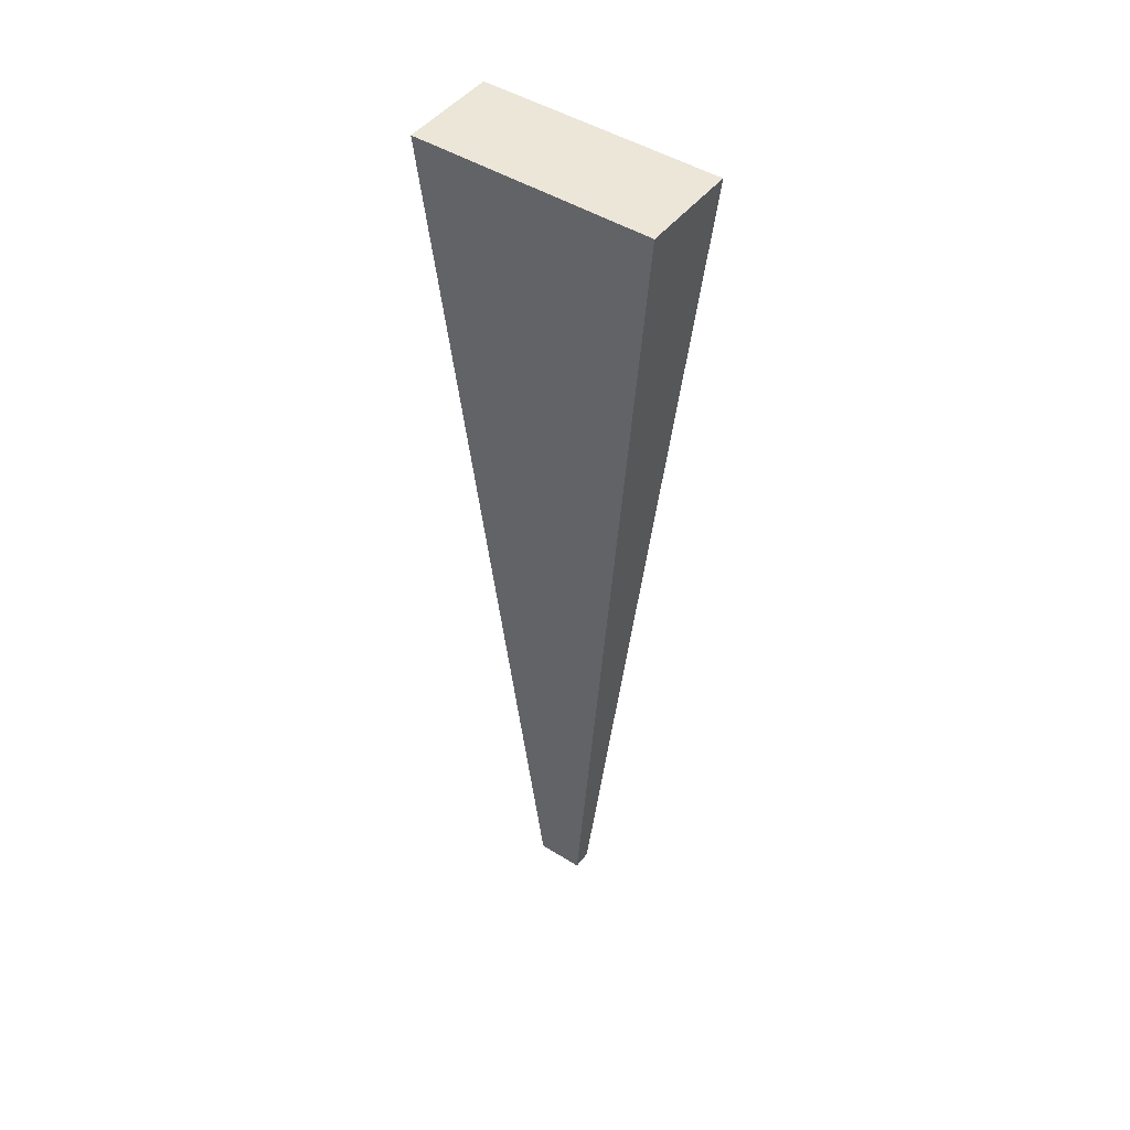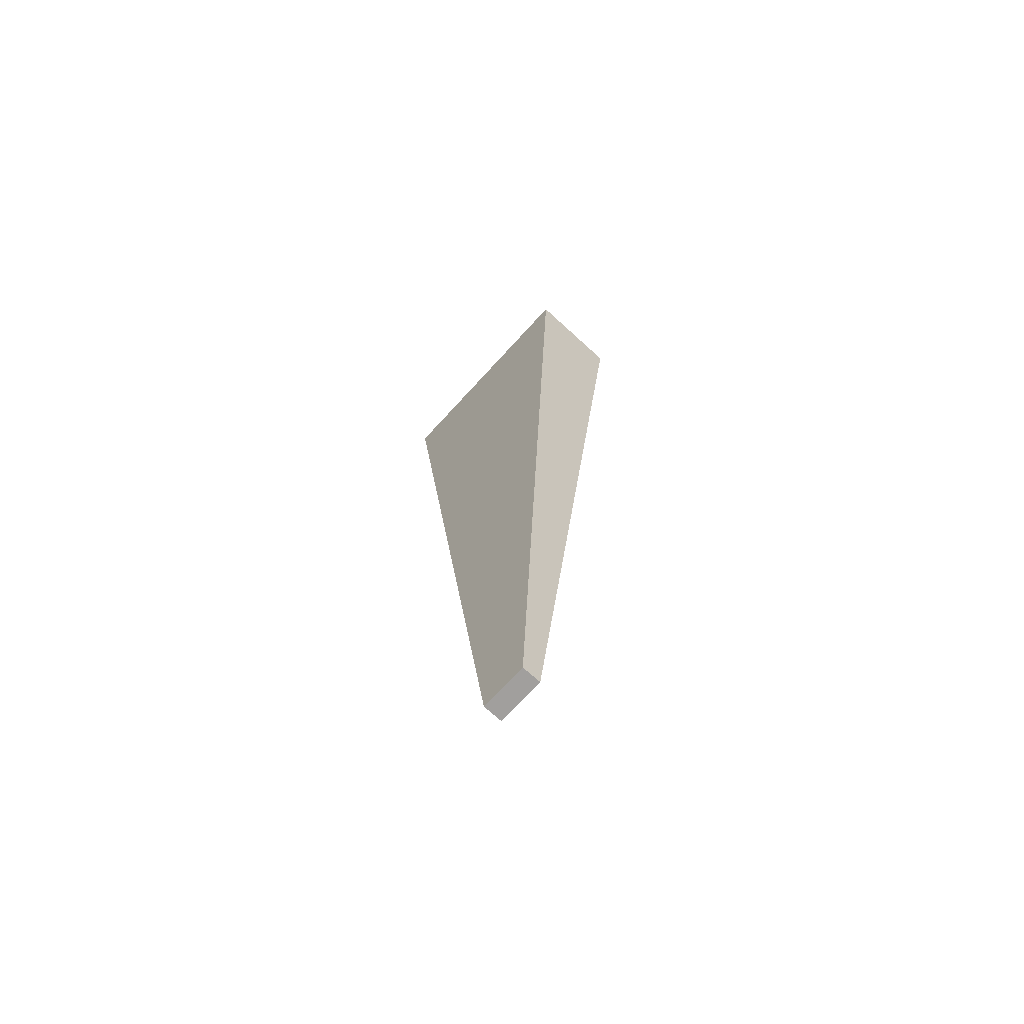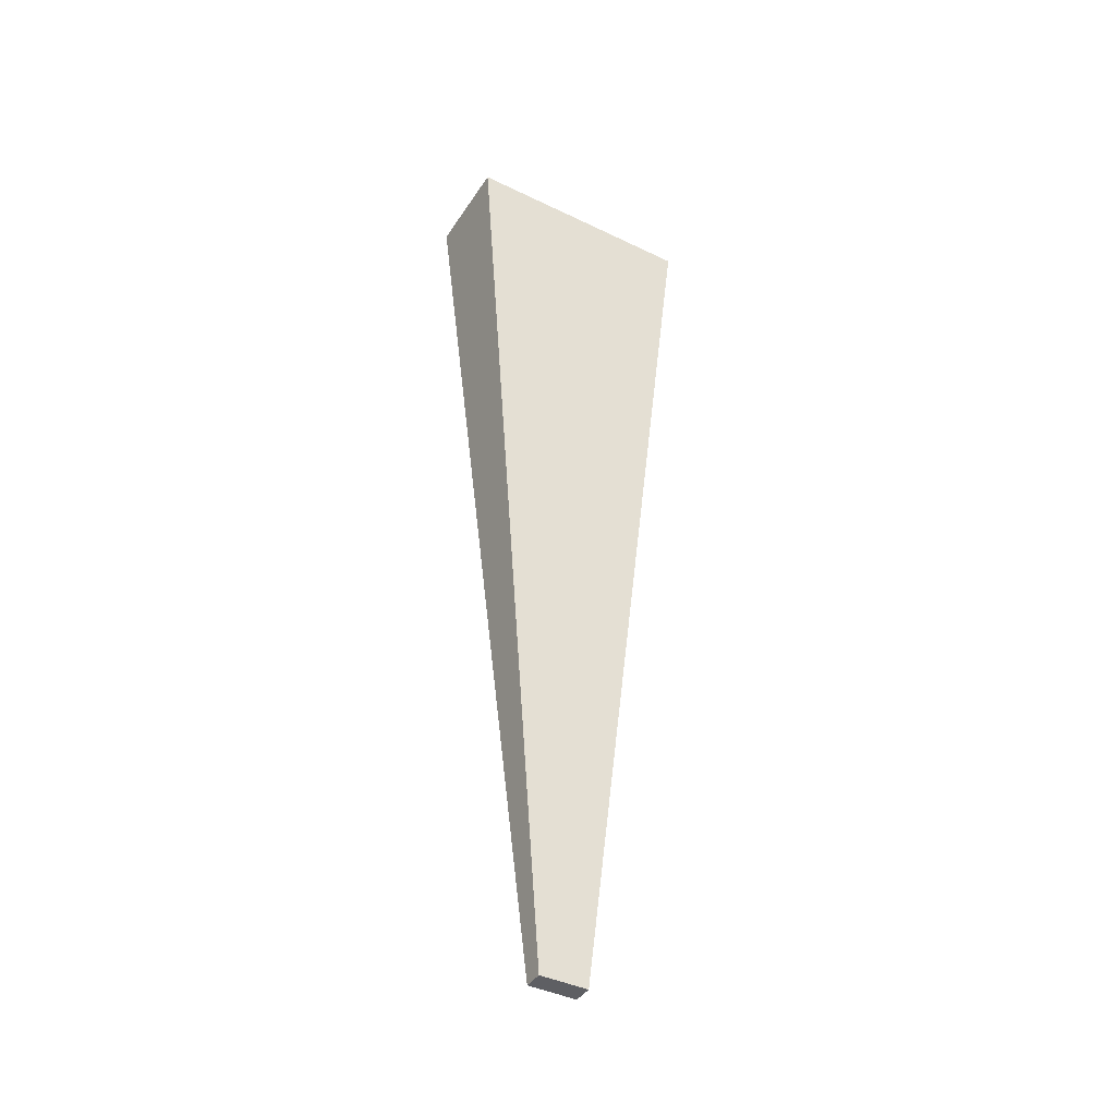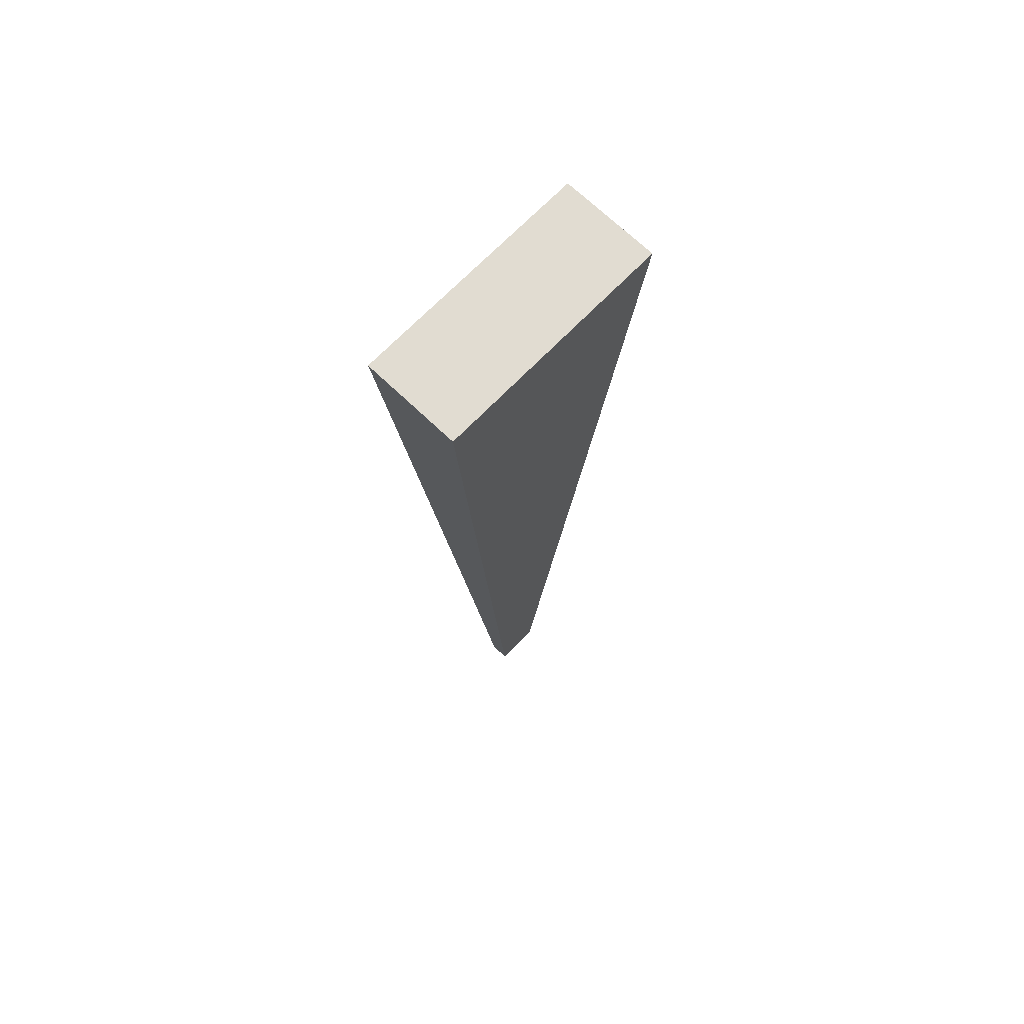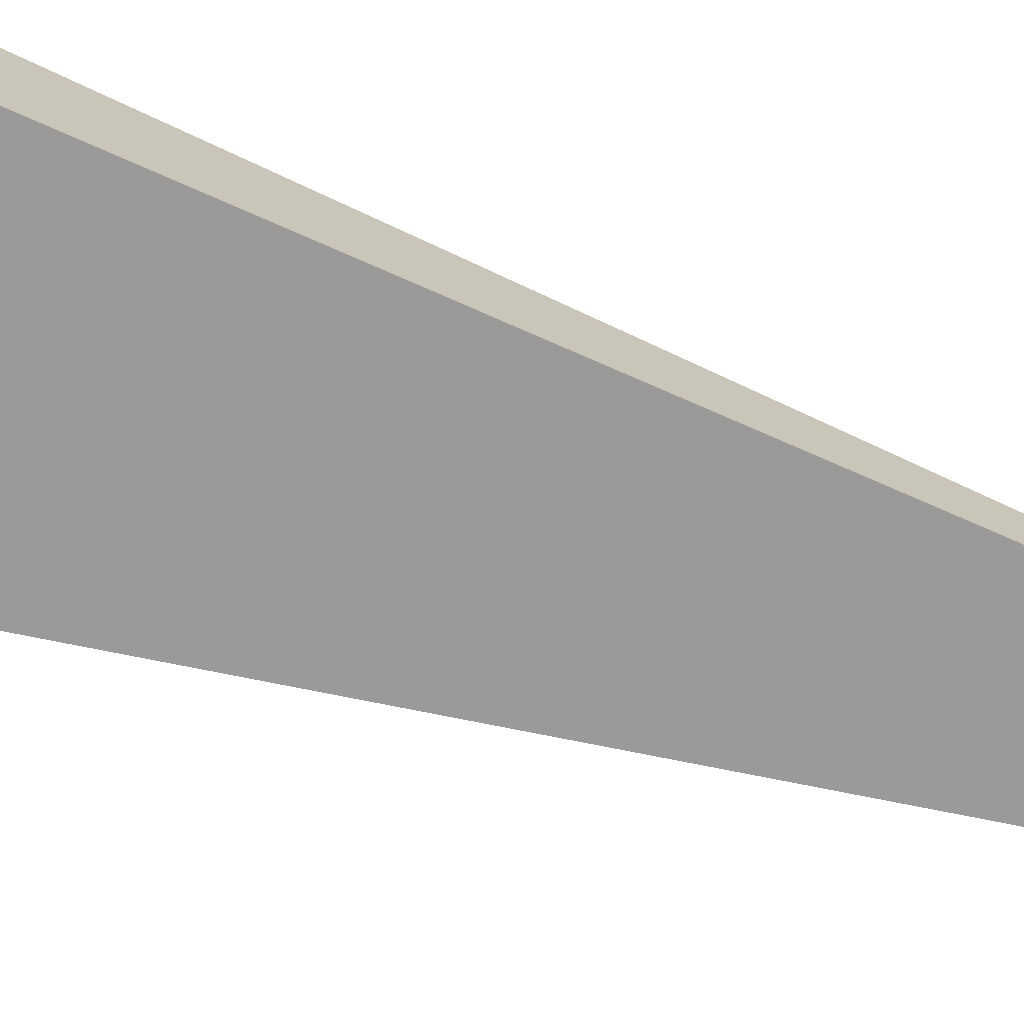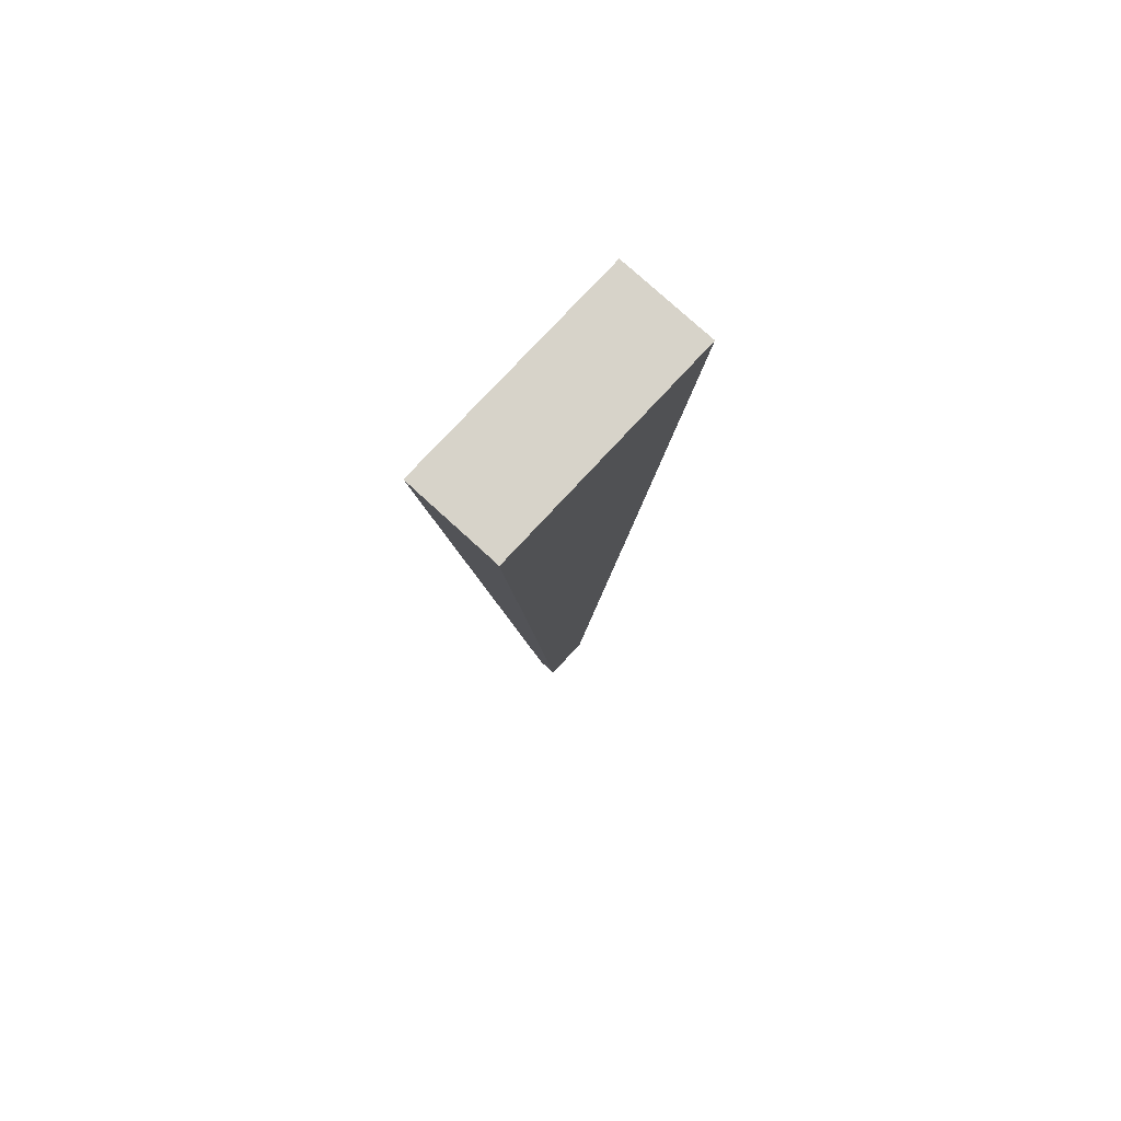
<metadata>
{"format":"obj","ext":"obj","renderer":"f3d","projection":"perspective","resolution":1024,"background":"white","views":[{"elev":46.3,"azim":52.1,"up":"+Y"},{"elev":-71.5,"azim":64.0,"up":"+Y"},{"elev":-41.5,"azim":166.1,"up":"+Y"},{"elev":69.2,"azim":150.4,"up":"+Y"},{"elev":-54.5,"azim":-111.4,"up":"+Z"},{"elev":76.2,"azim":-30.9,"up":"+Y"}]}
</metadata>
<code>
v  -73.34 -331.6 -313.8
v  -104.3 -331.6 -304.7
v  -108 -331.6 -317.4
v  -77.08 -331.6 -326.5
v  -3.834 311.5 -306.8
v  -22.58 311.5 -370.2
v  -177.5 311.5 -324.5
v  -158.8 311.5 -261
g C02B
f 1 2 3
f 3 4 1
f 5 6 7
f 7 8 5
f 1 4 6
f 6 5 1
f 4 3 7
f 7 6 4
f 3 2 8
f 8 7 3
f 2 1 5
f 5 8 2

</code>
